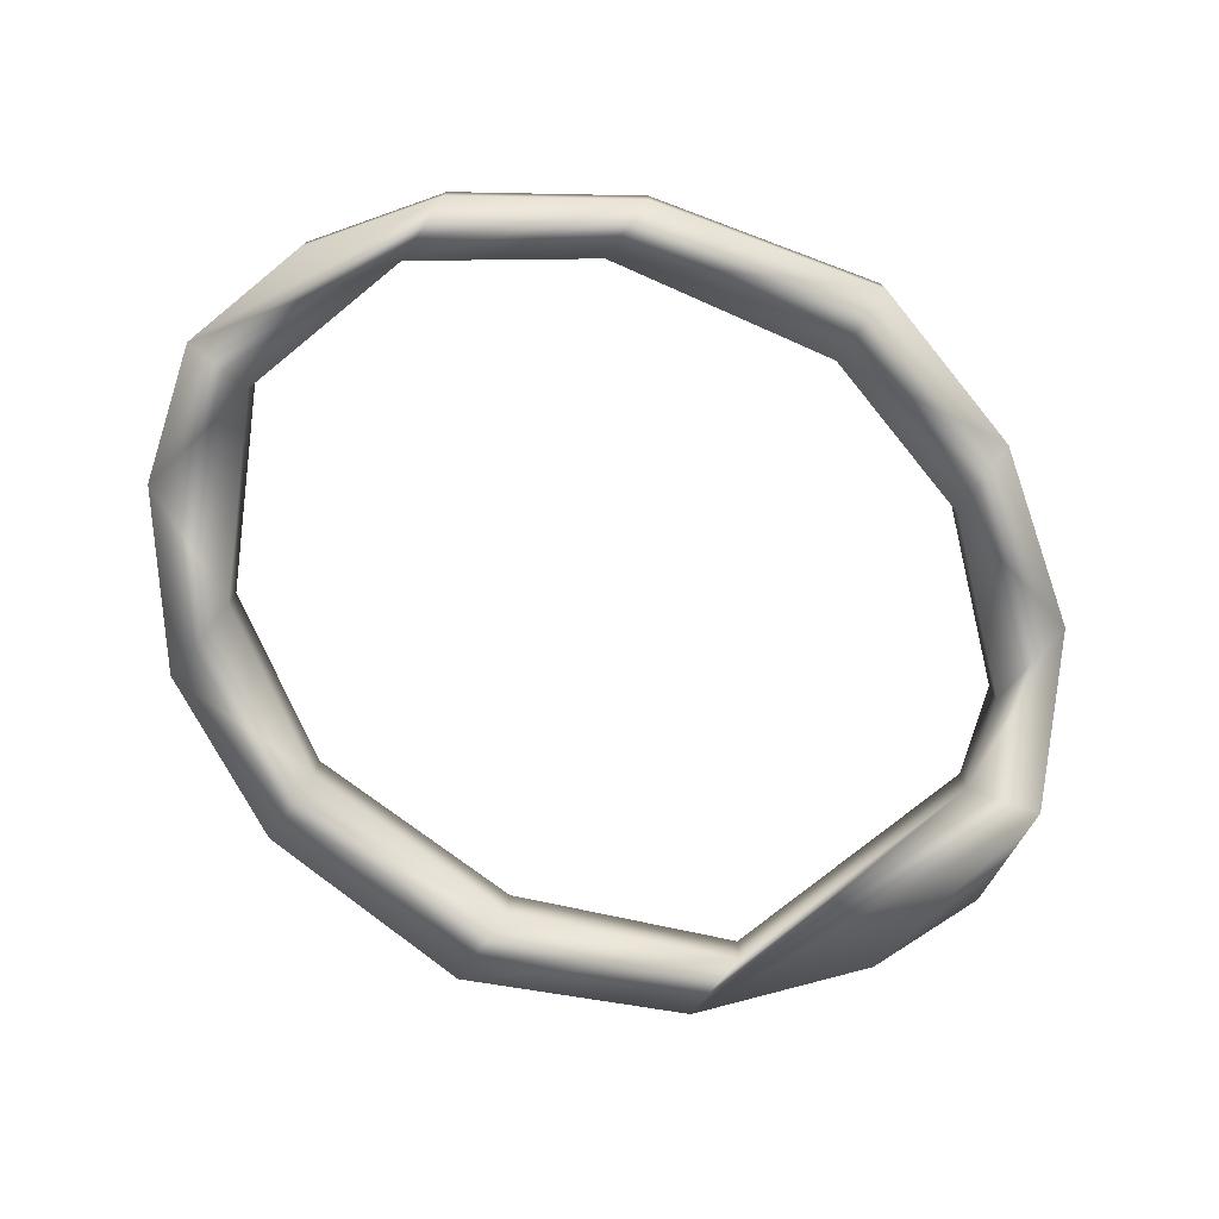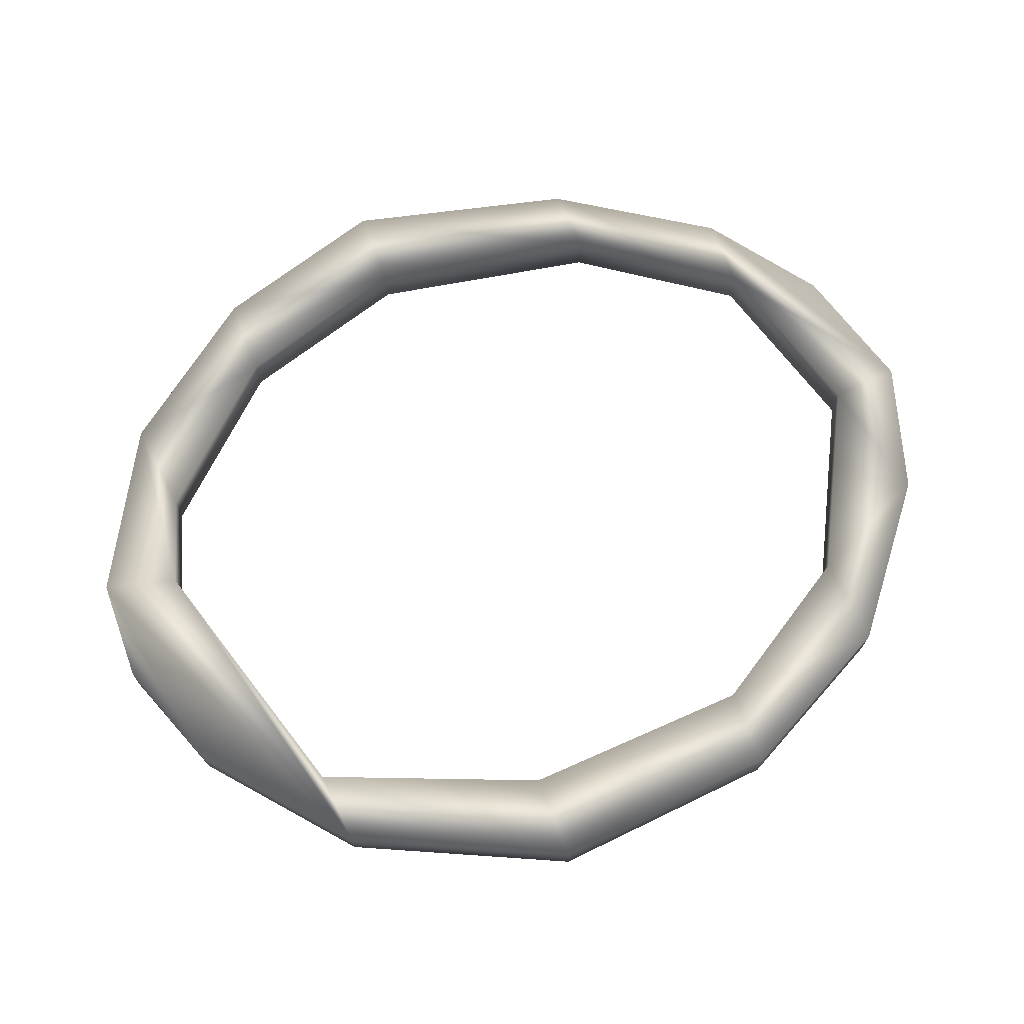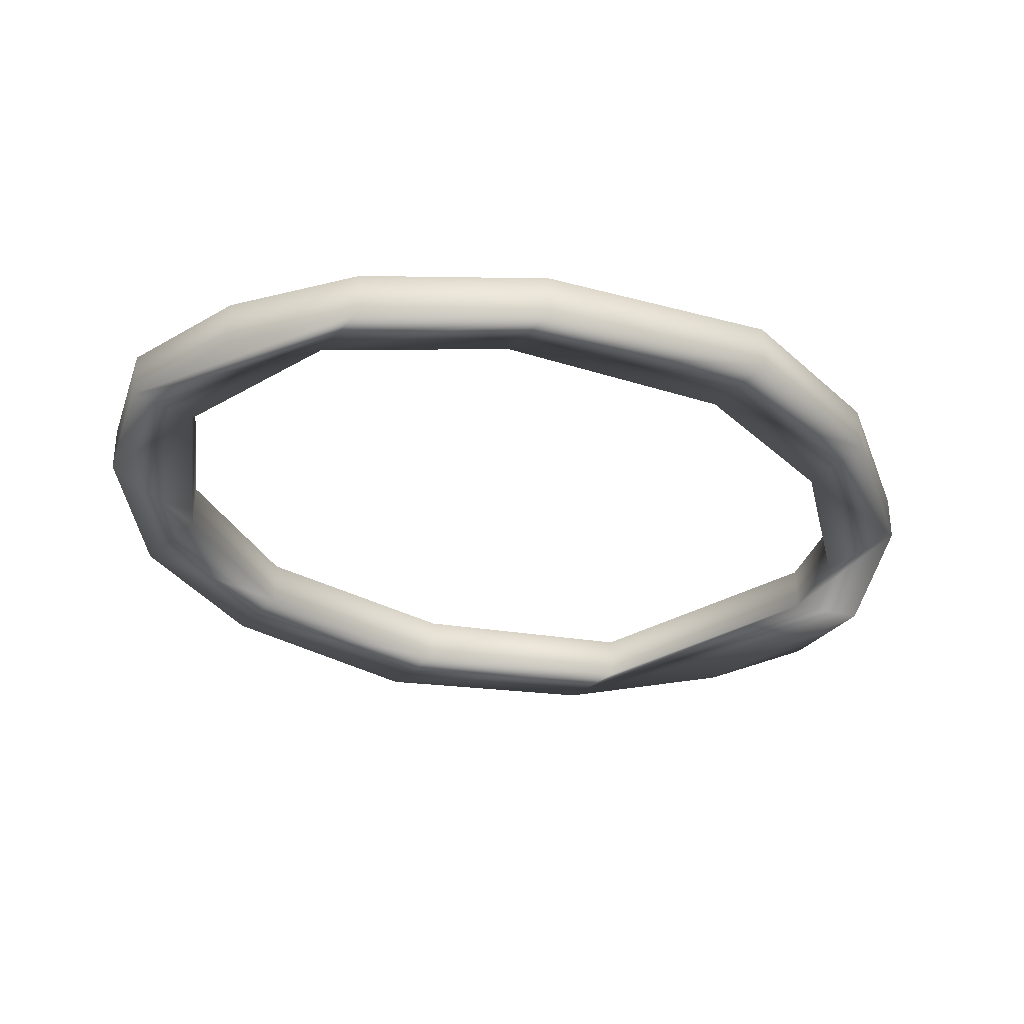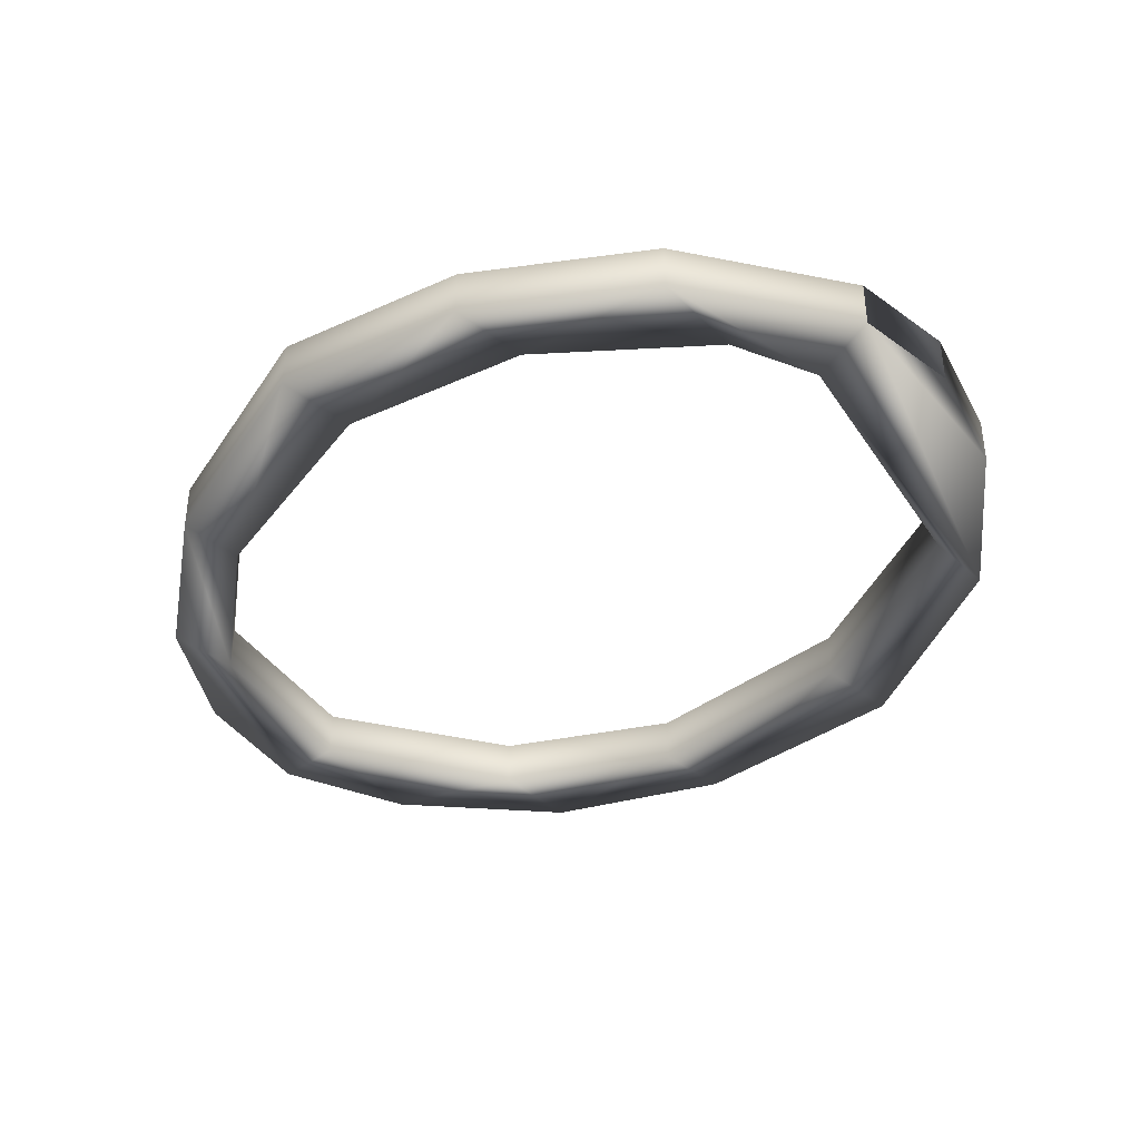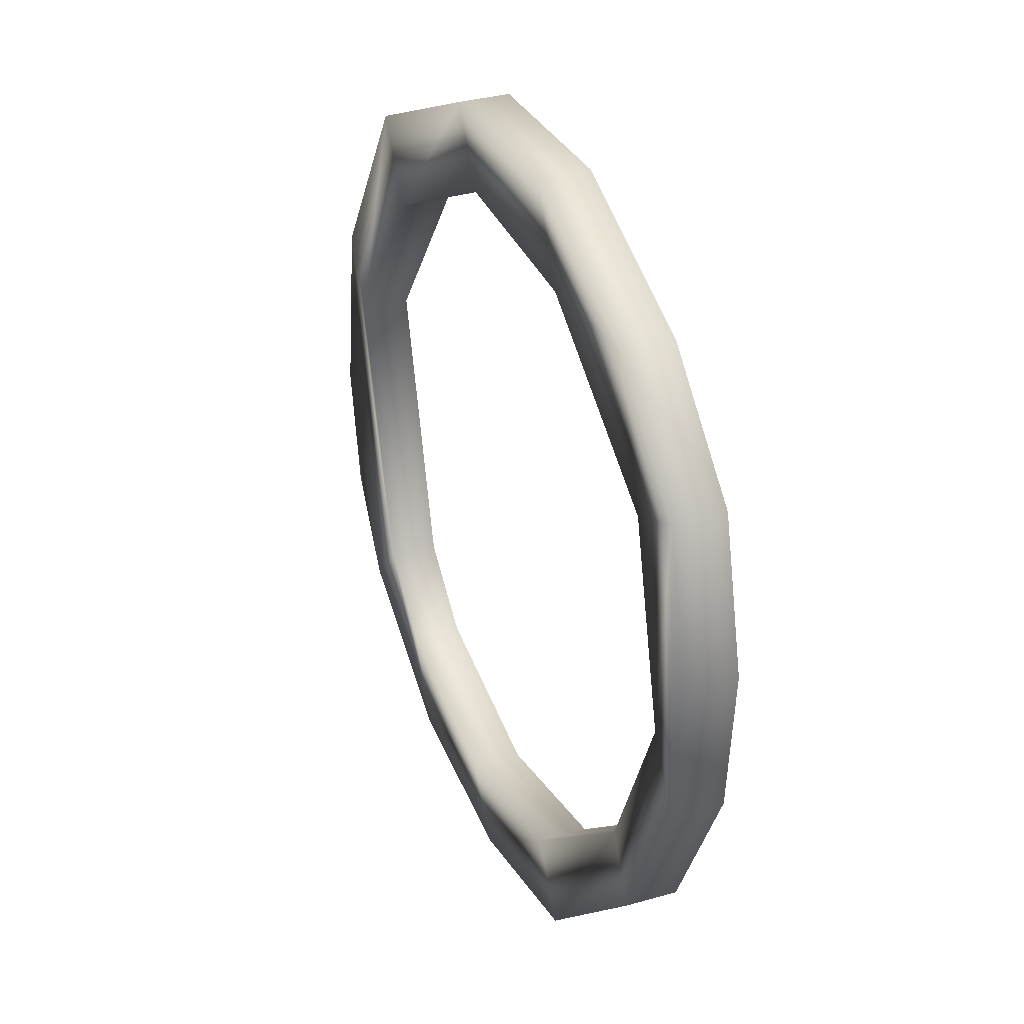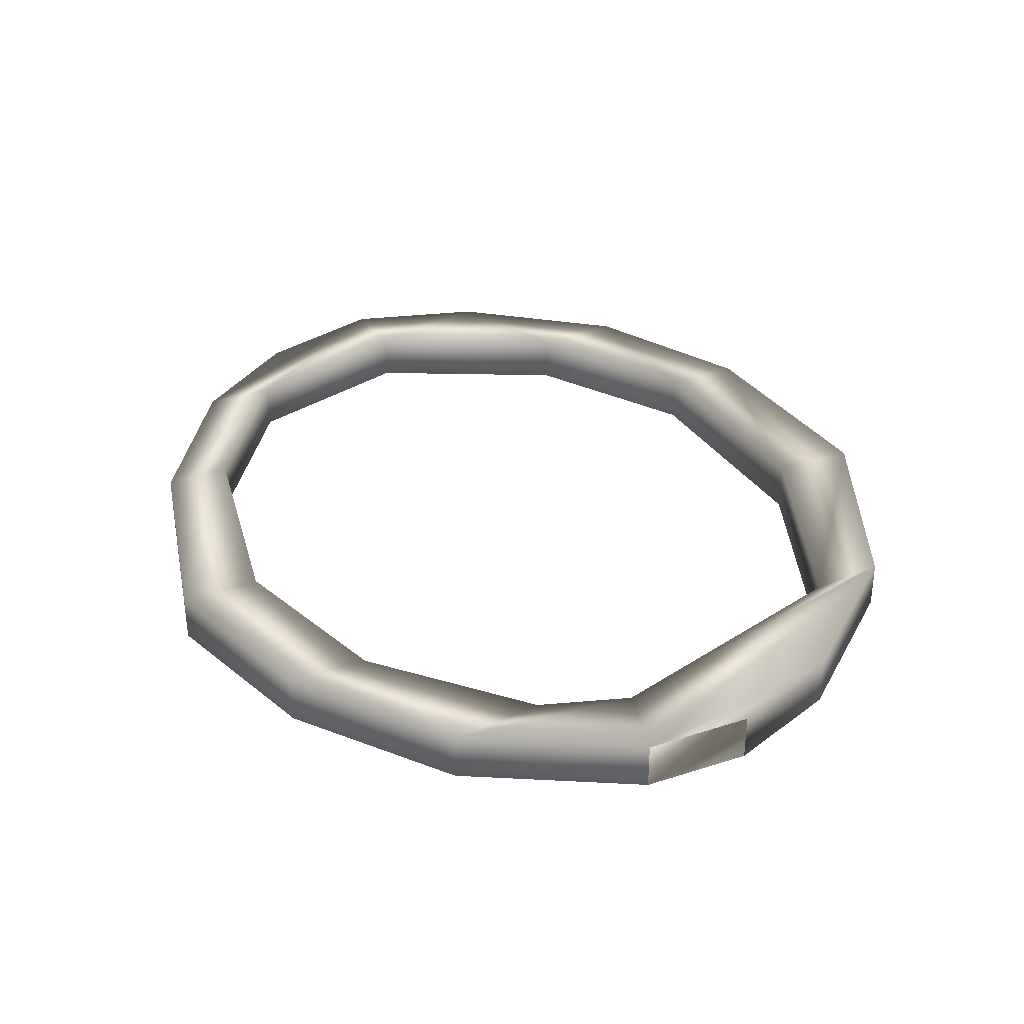
<metadata>
{"format":"obj","ext":"obj","renderer":"f3d","projection":"perspective","resolution":1024,"background":"white","views":[{"elev":-75.8,"azim":114.2,"up":"+Y"},{"elev":70.7,"azim":-52.6,"up":"+Y"},{"elev":-32.6,"azim":114.1,"up":"+Y"},{"elev":-38.7,"azim":-165.2,"up":"+Y"},{"elev":34.5,"azim":69.0,"up":"+Z"},{"elev":33.3,"azim":-146.9,"up":"+Y"}]}
</metadata>
<code>
v 0.4464 0.01548 0.3048
v 0.4657 0.01548 0.275
v 0.4464 -0.00015 0.3048
v 0.4657 -0.00015 0.275
v 0.4386 0.01548 0.3451
v 0.5204 -0.00015 0.2447
v 0.4386 -0.00015 0.3451
v 0.4479 0.01548 0.4069
v 0.5204 0.01548 0.2447
v 0.4834 -0.00015 0.2937
v 0.4479 -0.00015 0.4069
v 0.4834 0.01548 0.2937
v 0.5826 0.01548 0.2392
v 0.5073 -0.00015 0.2736
v 0.4909 0.01548 0.4721
v 0.4592 0.01548 0.3843
v 0.5073 0.01548 0.2736
v 0.5826 -0.00015 0.2392
v 0.5687 0.01548 0.2619
v 0.4592 -0.00015 0.3843
v 0.5687 -0.00015 0.2619
v 0.4909 -0.00015 0.4721
v 0.643 -0.00015 0.2553
v 0.6291 0.01548 0.278
v 0.5607 0.01548 0.5073
v 0.5056 0.01548 0.4472
v 0.643 0.01548 0.2553
v 0.6291 -0.00015 0.278
v 0.5056 -0.00015 0.4472
v 0.5607 -0.00015 0.5073
v 0.698 0.01548 0.3109
v 0.6871 -0.00015 0.3304
v 0.6871 0.01548 0.3304
v 0.6231 0.01548 0.5118
v 0.5741 0.01548 0.4847
v 0.698 -0.00015 0.3109
v 0.5741 -0.00015 0.4847
v 0.6231 -0.00015 0.5118
v 0.7247 0.01548 0.3674
v 0.7121 0.01548 0.3877
v 0.7121 -0.00015 0.3877
v 0.6817 0.01548 0.4902
v 0.6366 0.01548 0.4843
v 0.6366 -0.00015 0.4843
v 0.7247 -0.00015 0.3674
v 0.6817 -0.00015 0.4902
v 0.7286 0.01548 0.4141
v 0.7167 0.01548 0.4589
v 0.696 -0.00015 0.4481
v 0.7167 -0.00015 0.4589
v 0.696 0.01548 0.4481
v 0.7286 -0.00015 0.4141
f 2 1 5
f 5 1 2
f 2 6 4
f 4 6 2
f 3 4 7
f 7 4 3
f 1 7 5
f 5 7 1
f 2 5 8
f 8 5 2
f 6 2 9
f 9 2 6
f 10 4 6
f 6 4 10
f 7 1 3
f 3 1 7
f 7 4 11
f 11 4 7
f 11 5 7
f 7 5 11
f 5 11 8
f 8 11 5
f 2 8 12
f 12 8 2
f 2 12 9
f 9 12 2
f 13 6 9
f 9 6 13
f 11 4 10
f 10 4 11
f 10 6 14
f 14 6 10
f 11 15 8
f 8 15 11
f 12 8 16
f 16 8 12
f 9 12 17
f 17 12 9
f 6 13 18
f 18 13 6
f 9 19 13
f 13 19 9
f 11 10 20
f 20 10 11
f 14 6 21
f 21 6 14
f 14 12 10
f 10 12 14
f 15 11 22
f 22 11 15
f 15 16 8
f 8 16 15
f 16 10 12
f 12 10 16
f 12 14 17
f 17 14 12
f 9 17 19
f 19 17 9
f 13 23 18
f 18 23 13
f 21 6 18
f 18 6 21
f 13 19 24
f 24 19 13
f 10 16 20
f 20 16 10
f 20 22 11
f 11 22 20
f 21 17 14
f 14 17 21
f 22 25 15
f 15 25 22
f 16 15 26
f 26 15 16
f 17 21 19
f 19 21 17
f 23 13 27
f 27 13 23
f 28 18 23
f 23 18 28
f 21 18 28
f 28 18 21
f 21 24 19
f 19 24 21
f 13 24 27
f 27 24 13
f 26 20 16
f 16 20 26
f 22 20 29
f 29 20 22
f 25 22 30
f 30 22 25
f 26 15 25
f 25 15 26
f 31 23 27
f 27 23 31
f 28 23 32
f 32 23 28
f 24 21 28
f 28 21 24
f 27 24 33
f 33 24 27
f 20 26 29
f 29 26 20
f 22 29 30
f 30 29 22
f 30 34 25
f 25 34 30
f 26 25 35
f 35 25 26
f 23 31 36
f 36 31 23
f 27 33 31
f 31 33 27
f 32 23 36
f 36 23 32
f 33 28 32
f 32 28 33
f 28 33 24
f 24 33 28
f 26 37 29
f 29 37 26
f 30 29 37
f 37 29 30
f 34 30 38
f 38 30 34
f 35 25 34
f 34 25 35
f 37 26 35
f 35 26 37
f 39 36 31
f 31 36 39
f 31 33 40
f 40 33 31
f 32 36 41
f 41 36 32
f 41 33 32
f 32 33 41
f 30 37 38
f 38 37 30
f 38 42 34
f 34 42 38
f 35 34 43
f 43 34 35
f 35 44 37
f 37 44 35
f 36 39 45
f 45 39 36
f 31 40 39
f 39 40 31
f 33 41 40
f 40 41 33
f 41 36 45
f 45 36 41
f 38 37 44
f 44 37 38
f 42 38 46
f 46 38 42
f 43 34 42
f 42 34 43
f 44 35 43
f 43 35 44
f 47 45 39
f 39 45 47
f 40 48 39
f 39 48 40
f 49 40 41
f 41 40 49
f 50 41 45
f 45 41 50
f 38 44 46
f 46 44 38
f 50 42 46
f 46 42 50
f 43 42 51
f 51 42 43
f 51 44 43
f 43 44 51
f 45 47 52
f 52 47 45
f 39 48 47
f 47 48 39
f 51 48 40
f 40 48 51
f 40 49 51
f 51 49 40
f 50 49 41
f 41 49 50
f 50 45 52
f 52 45 50
f 46 44 49
f 49 44 46
f 42 50 48
f 48 50 42
f 46 49 50
f 50 49 46
f 51 42 48
f 48 42 51
f 44 51 49
f 49 51 44
f 48 52 47
f 47 52 48
f 52 48 50
f 50 48 52

</code>
